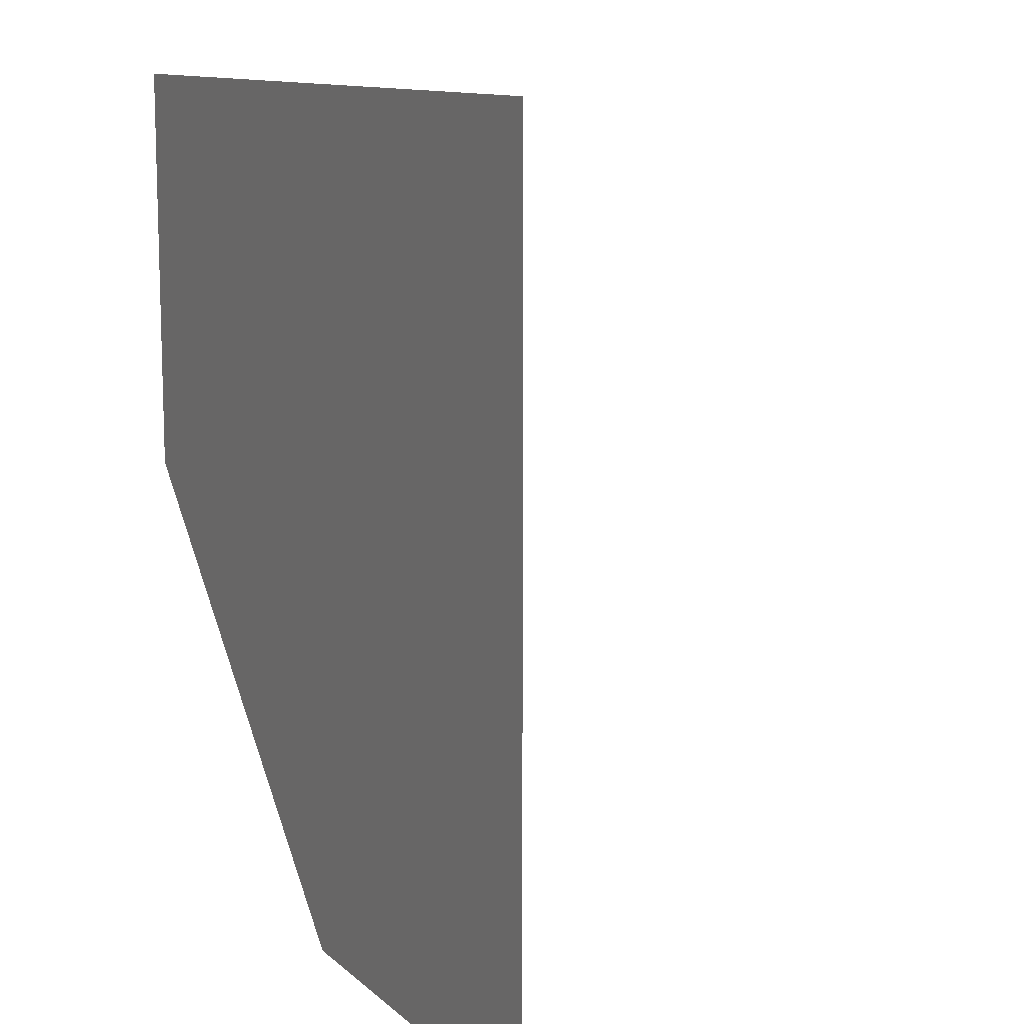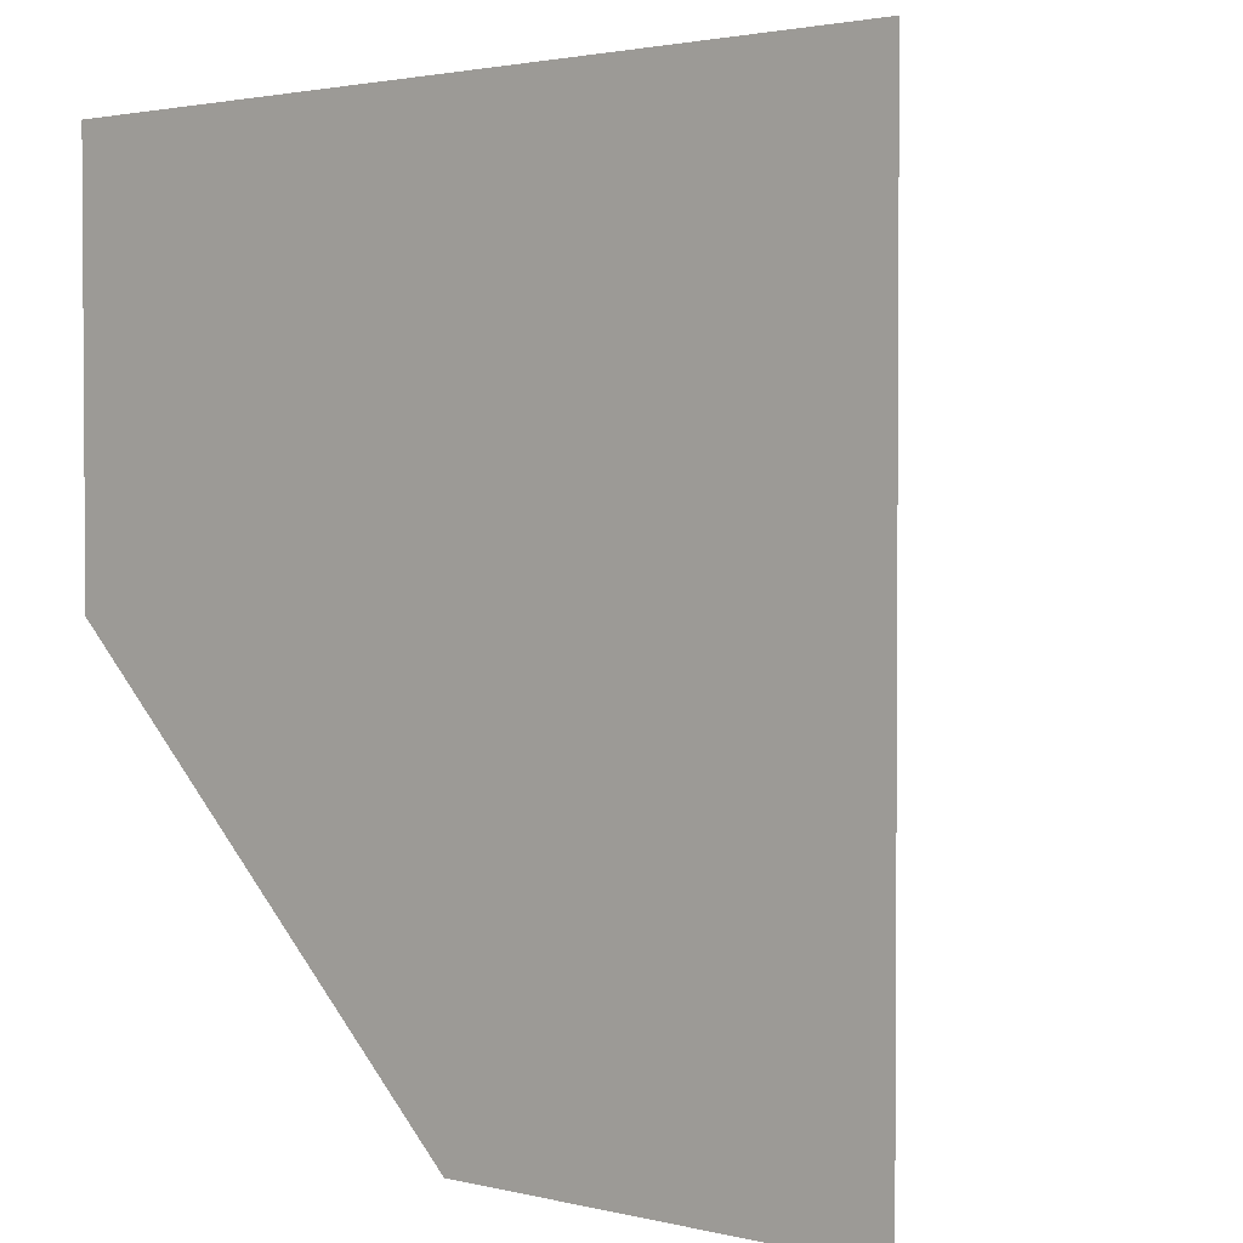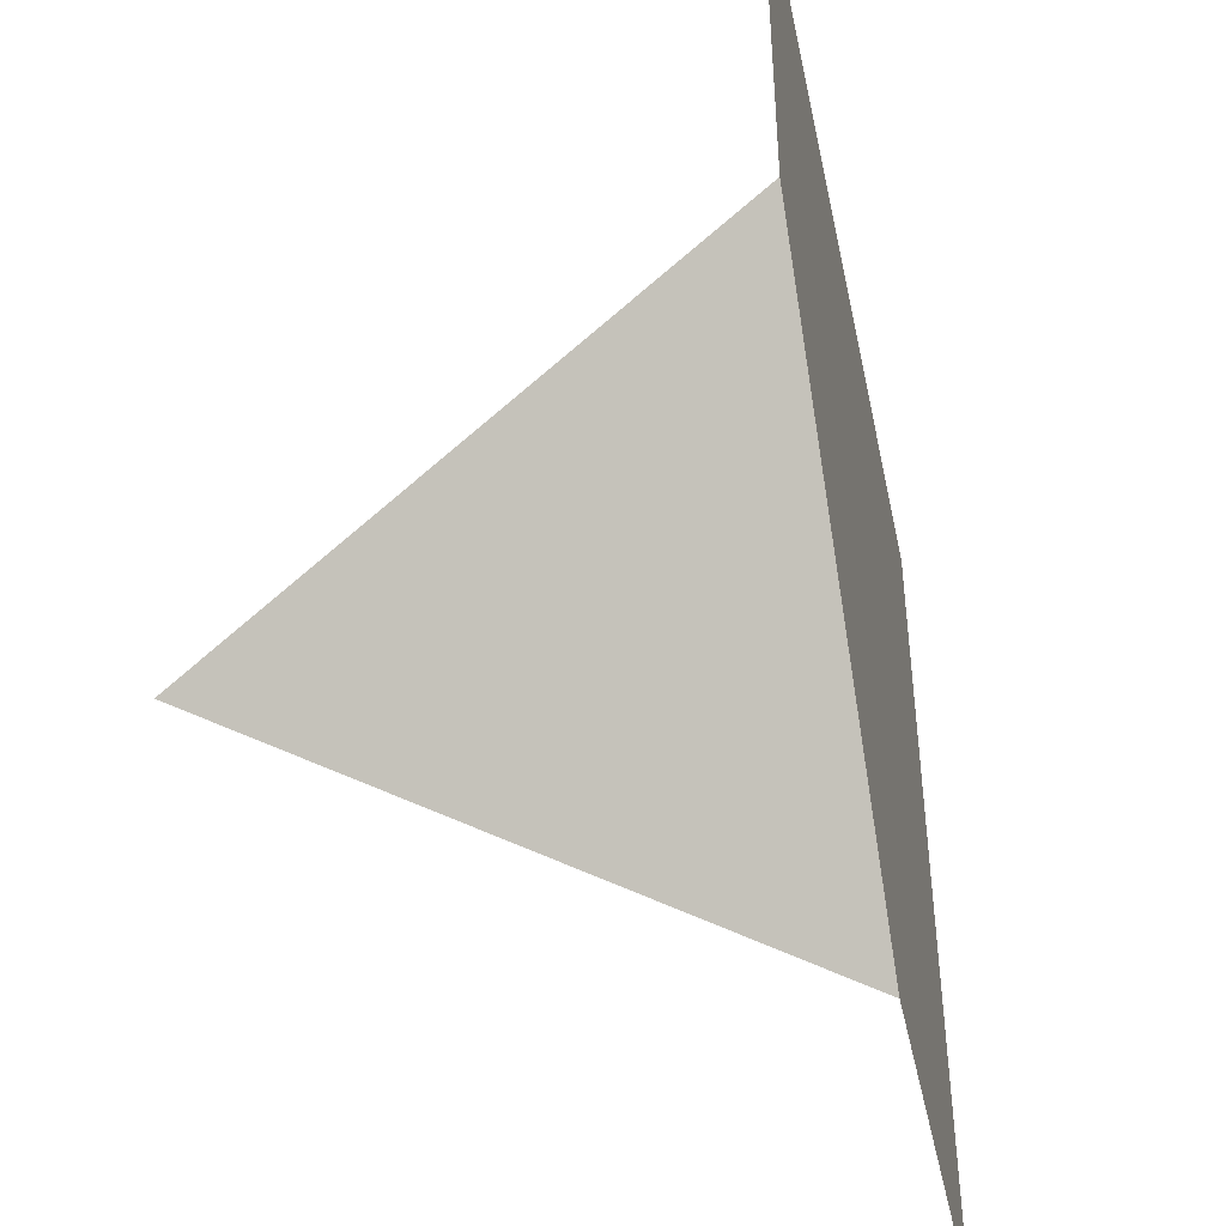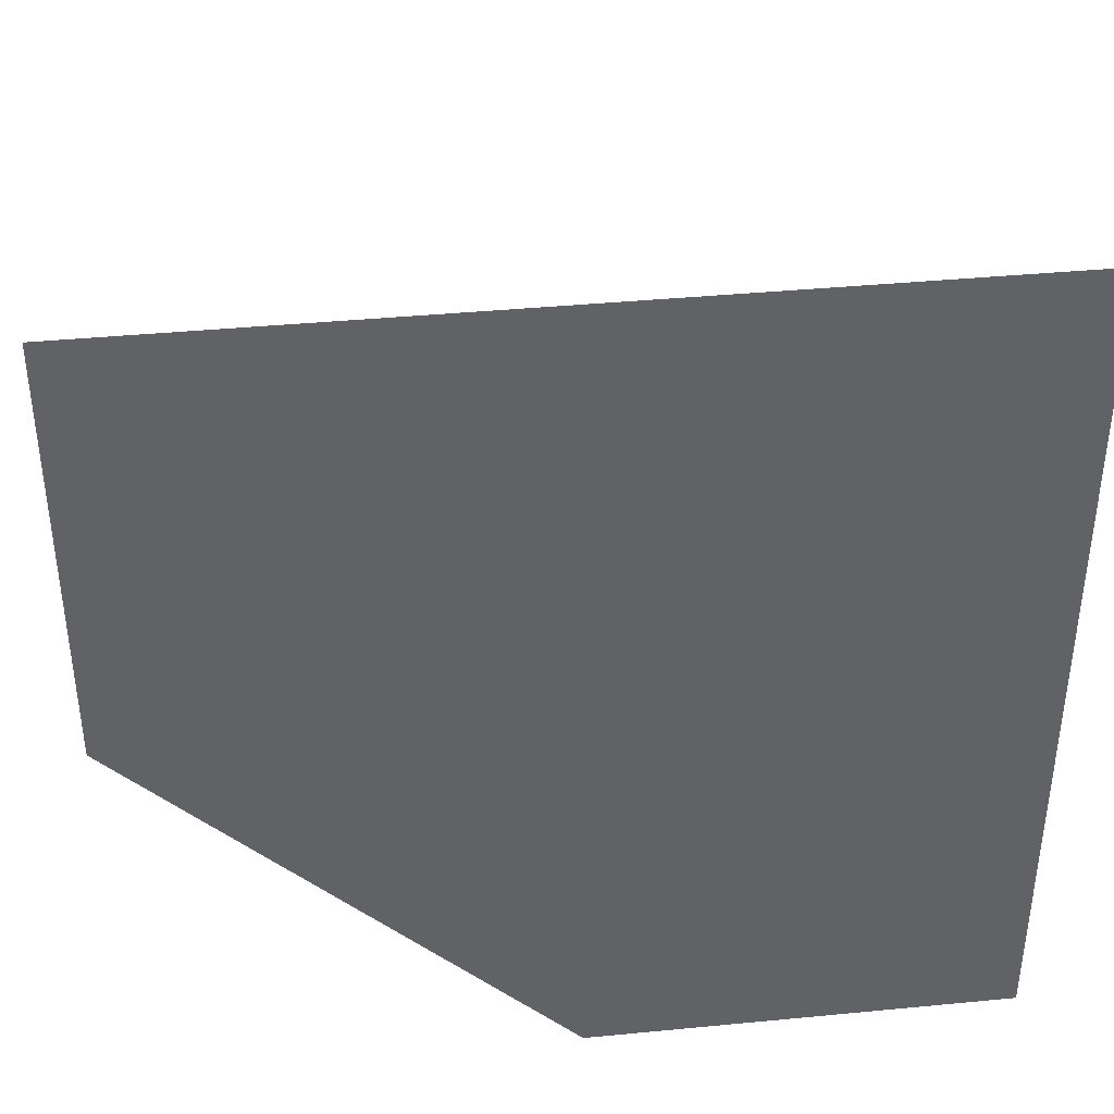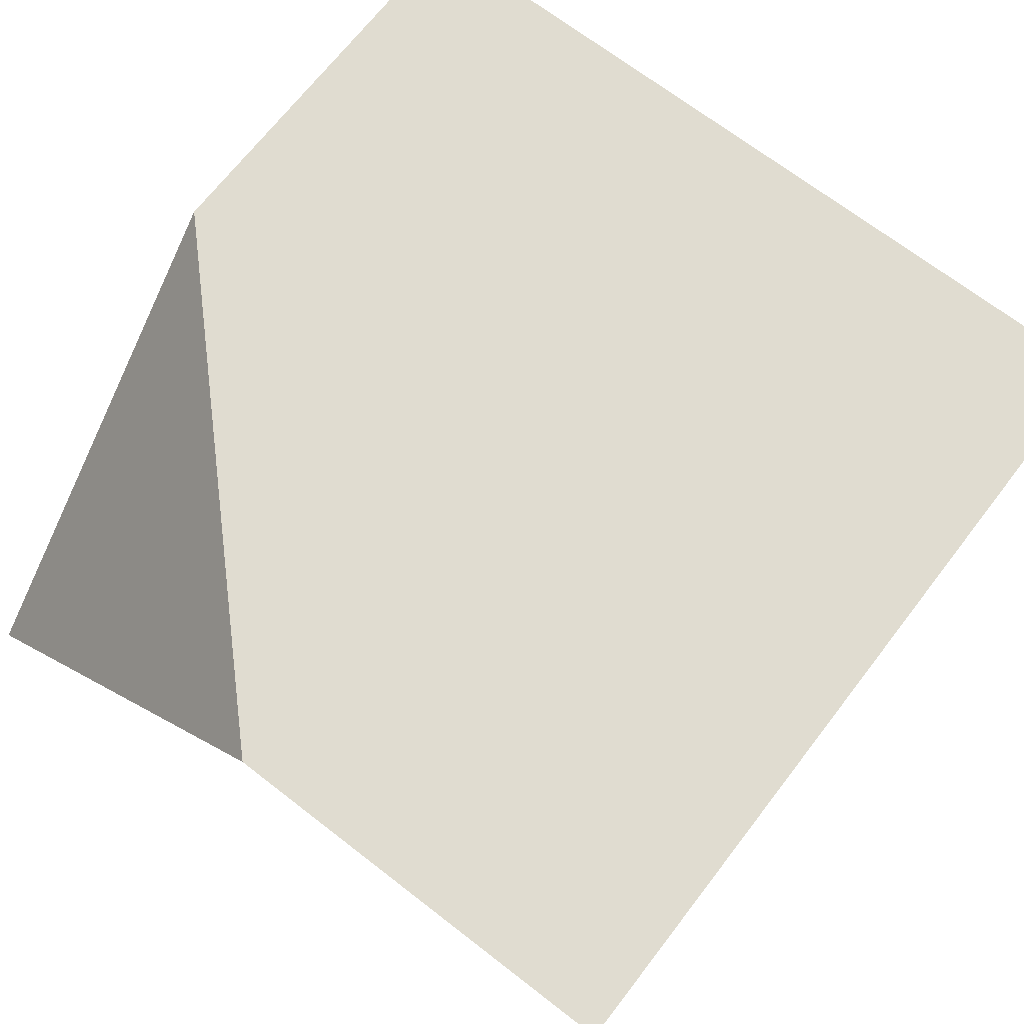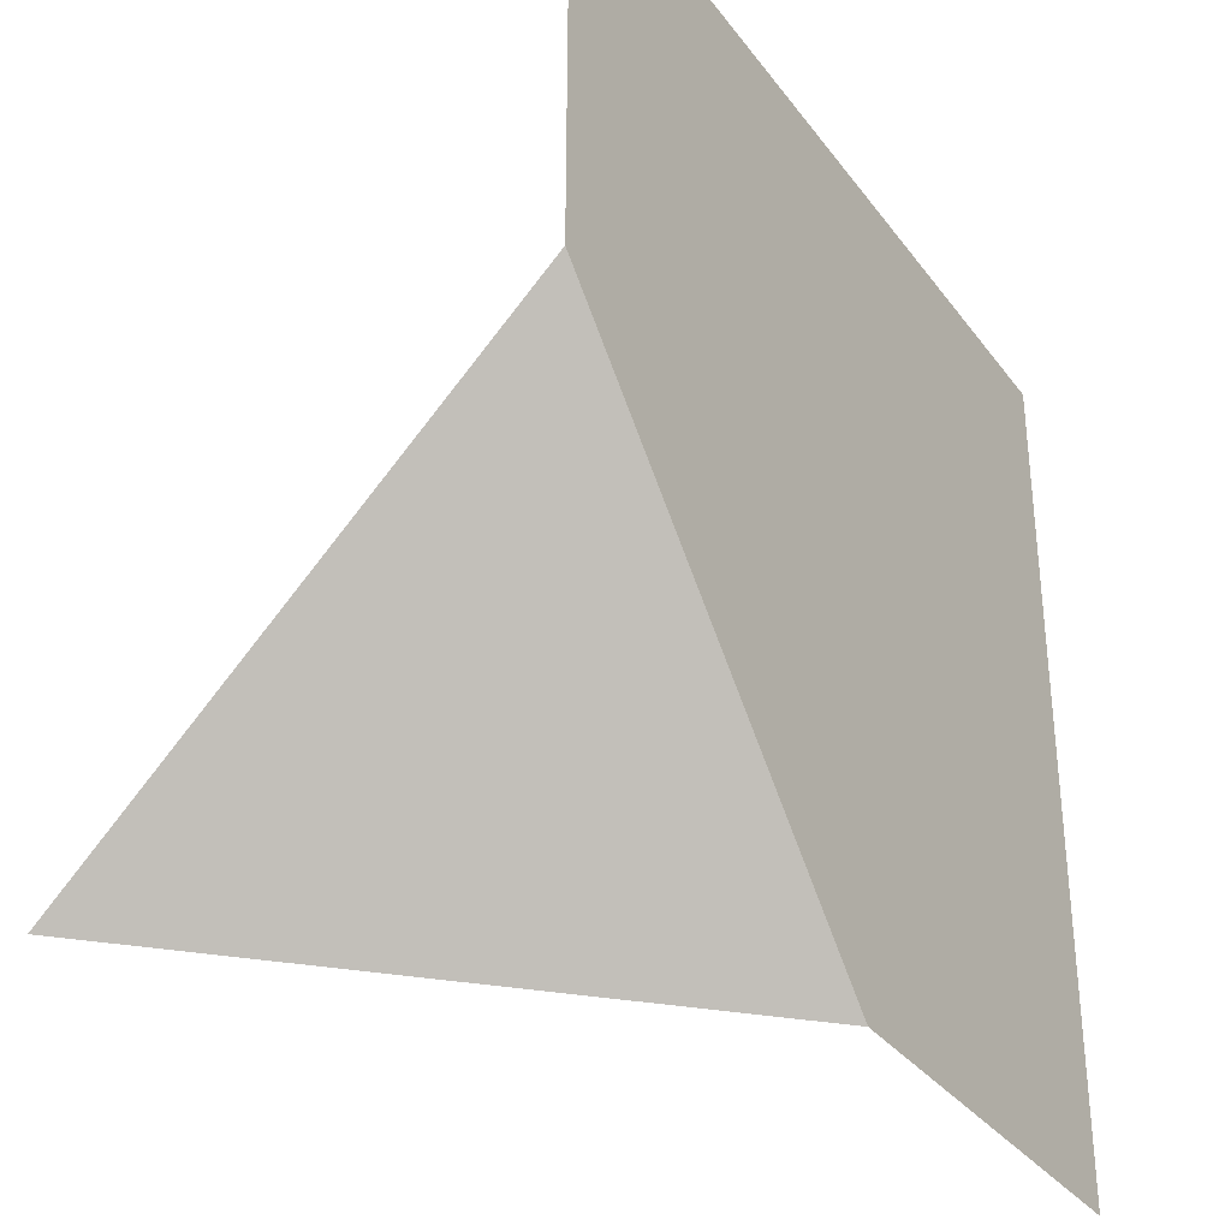
<metadata>
{"format":"obj","ext":"obj","renderer":"f3d","projection":"perspective","resolution":1024,"background":"white","views":[{"elev":11.4,"azim":-117.6,"up":"+Z"},{"elev":2.3,"azim":-139.7,"up":"+Z"},{"elev":-43.2,"azim":101.9,"up":"+Z"},{"elev":39.8,"azim":173.2,"up":"+Z"},{"elev":69.6,"azim":-142.3,"up":"+Y"},{"elev":-33.0,"azim":120.8,"up":"+Z"}]}
</metadata>
<code>
o terrain_sideCornerInner
v 0.5 -0 -0.5
v 0.5 0.5 -0
v -0 0.5 -0.5
v -0.25 0.5 -0.5
v -0.1884 0.5 -0.3761
v 0.3745 0.5 0.1873
v 0.5 0.5 0.25
v -0.5 0.5 0.5
v -0.5 0.5 -0.5
v 0.5 0.5 0.5
f 3 2 1
f 5 3 4
f 3 5 6
f 3 6 2
f 2 6 7
f 10 9 8
f 9 10 5
f 9 5 4
f 5 10 6
f 6 10 7

</code>
